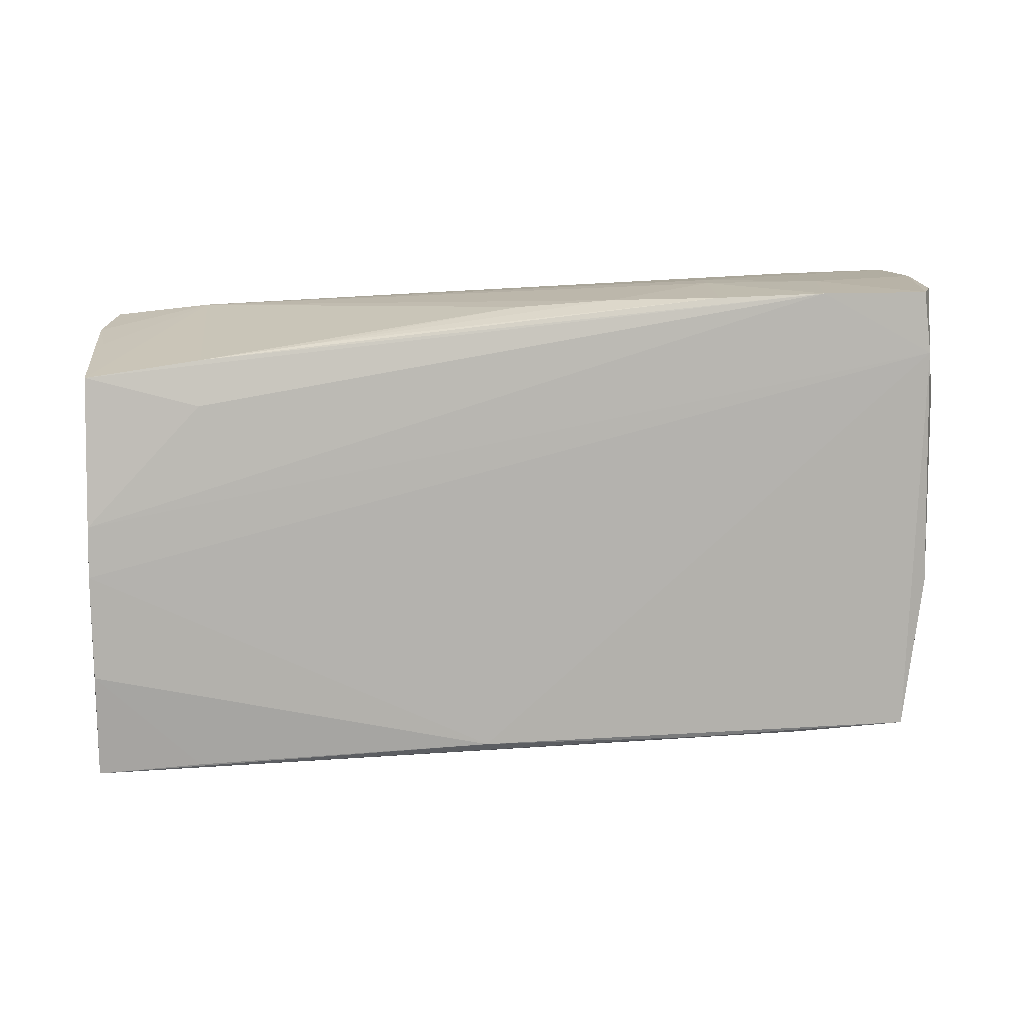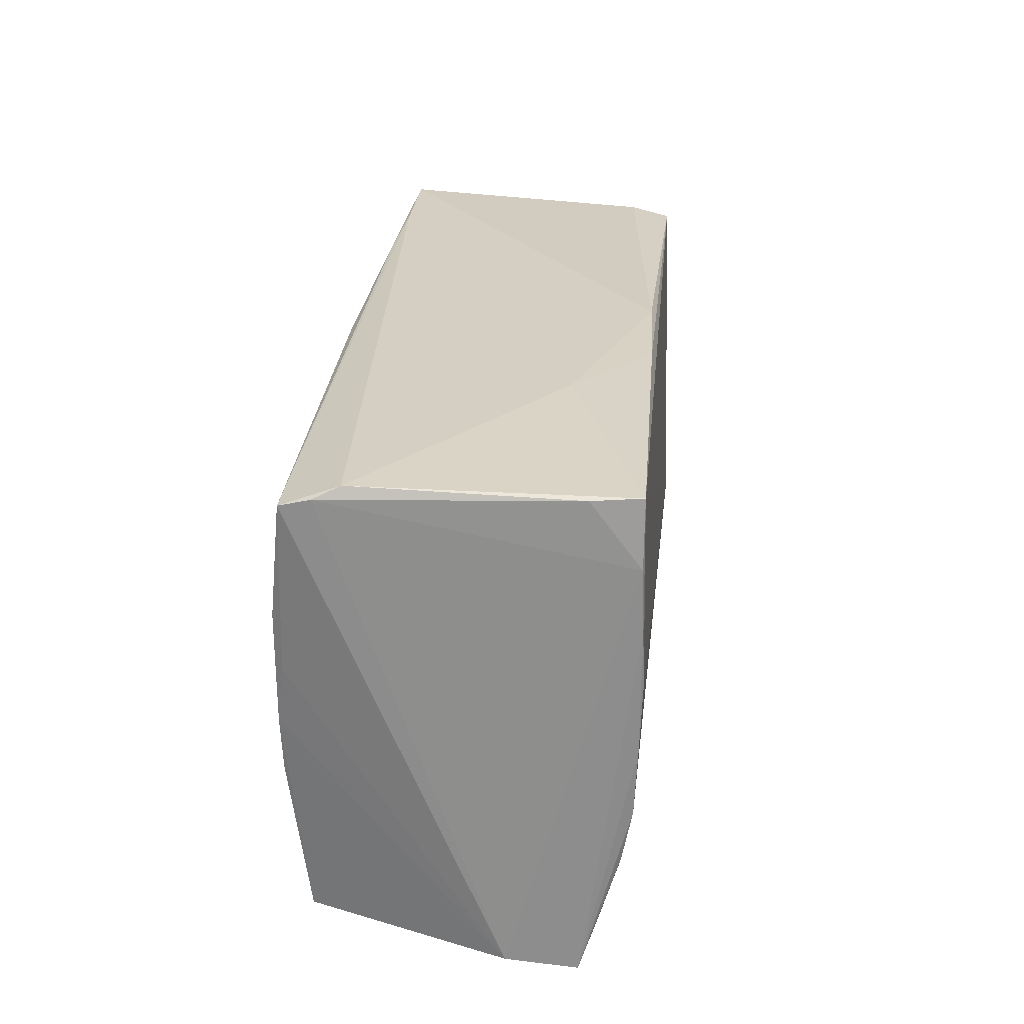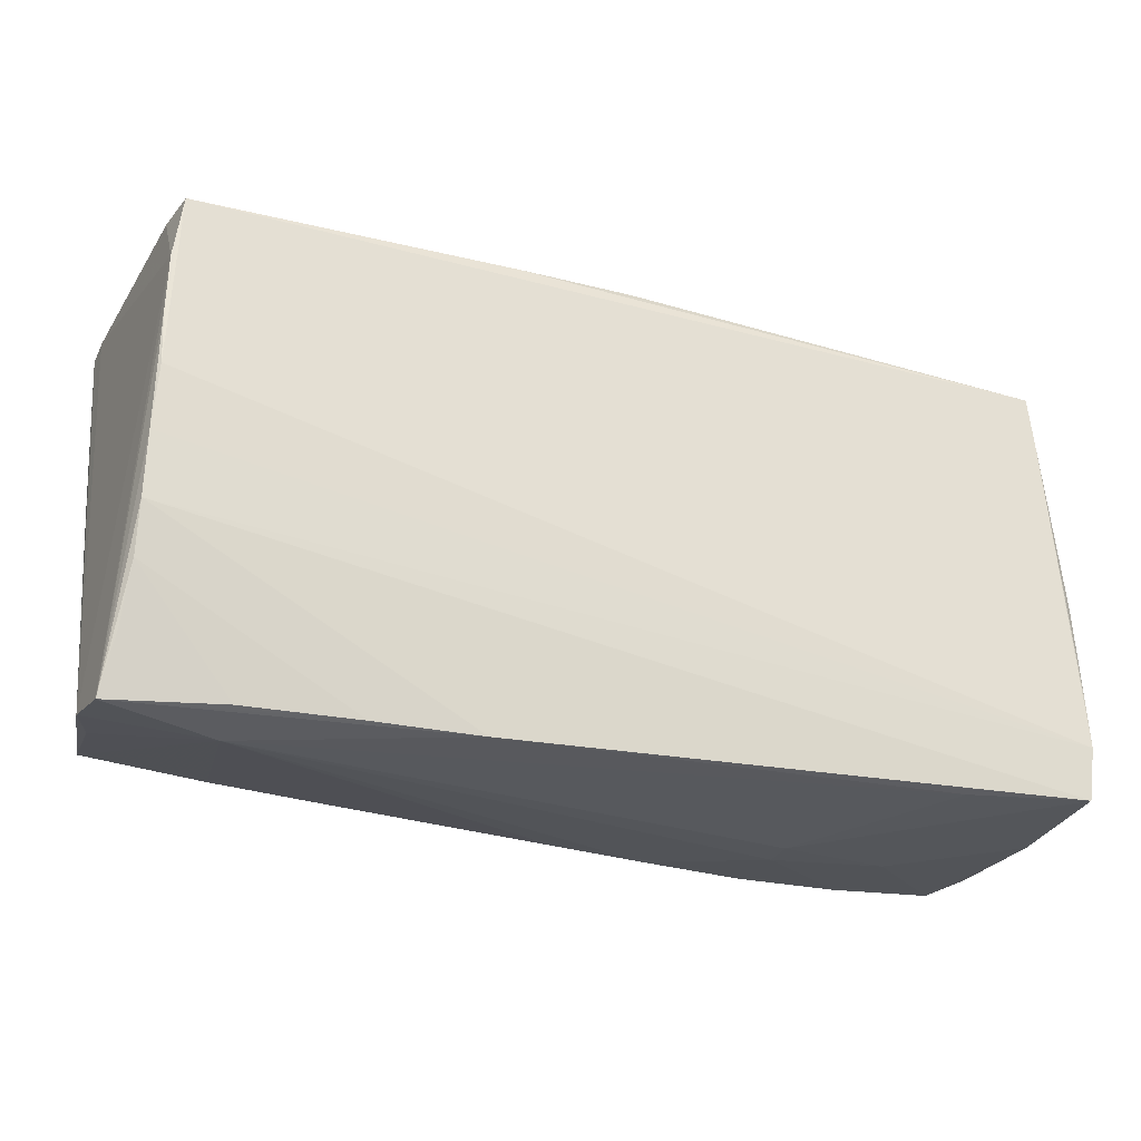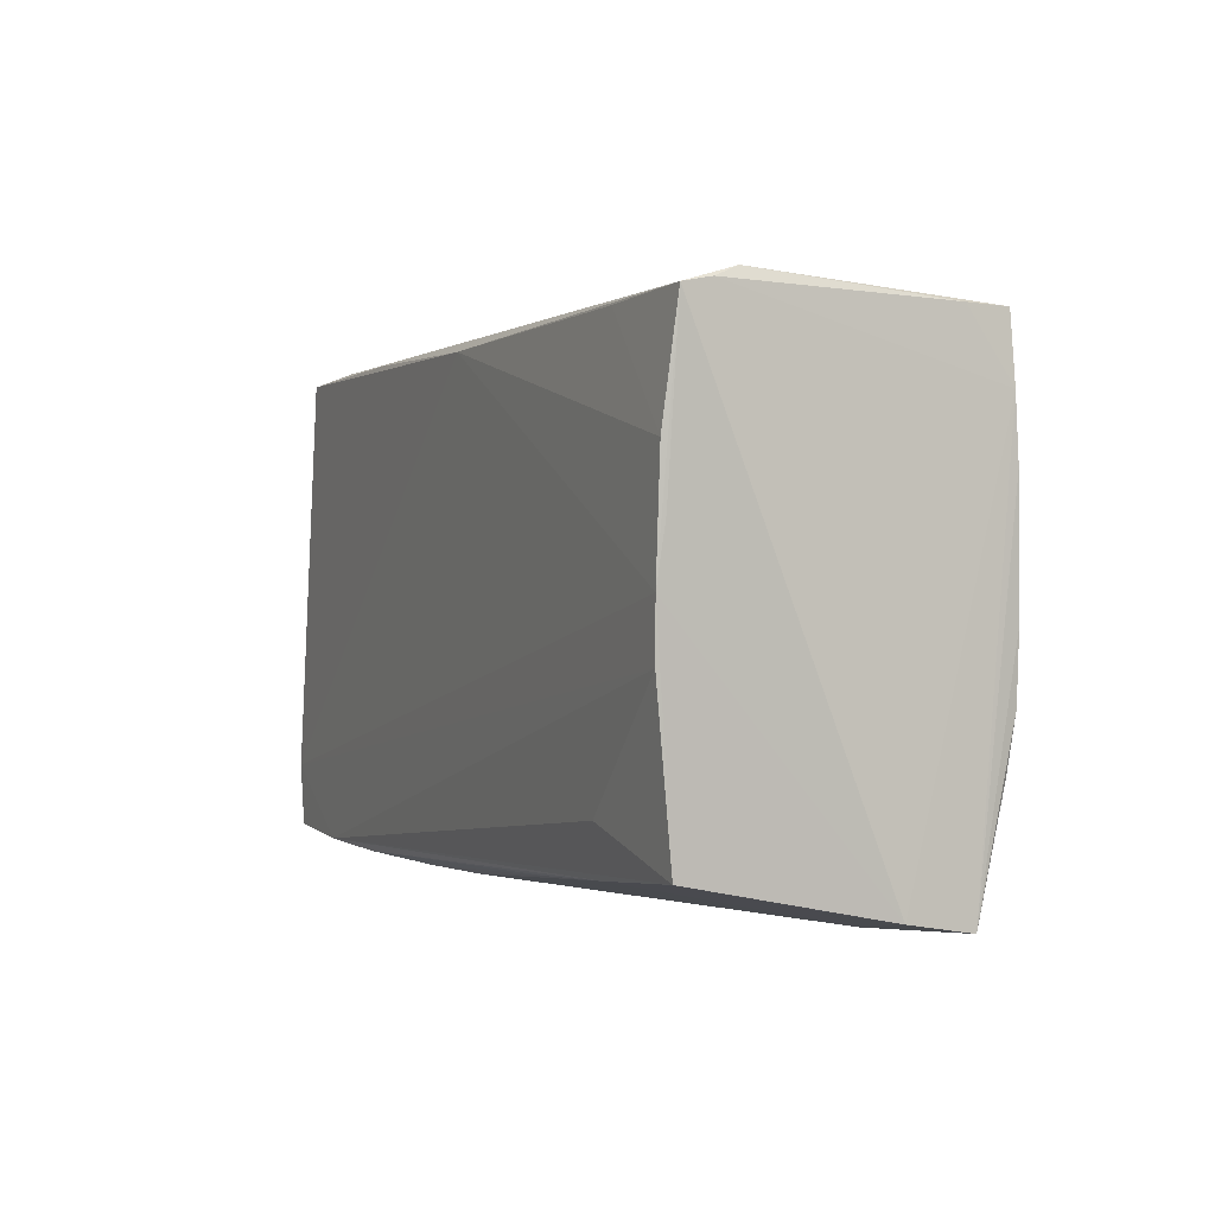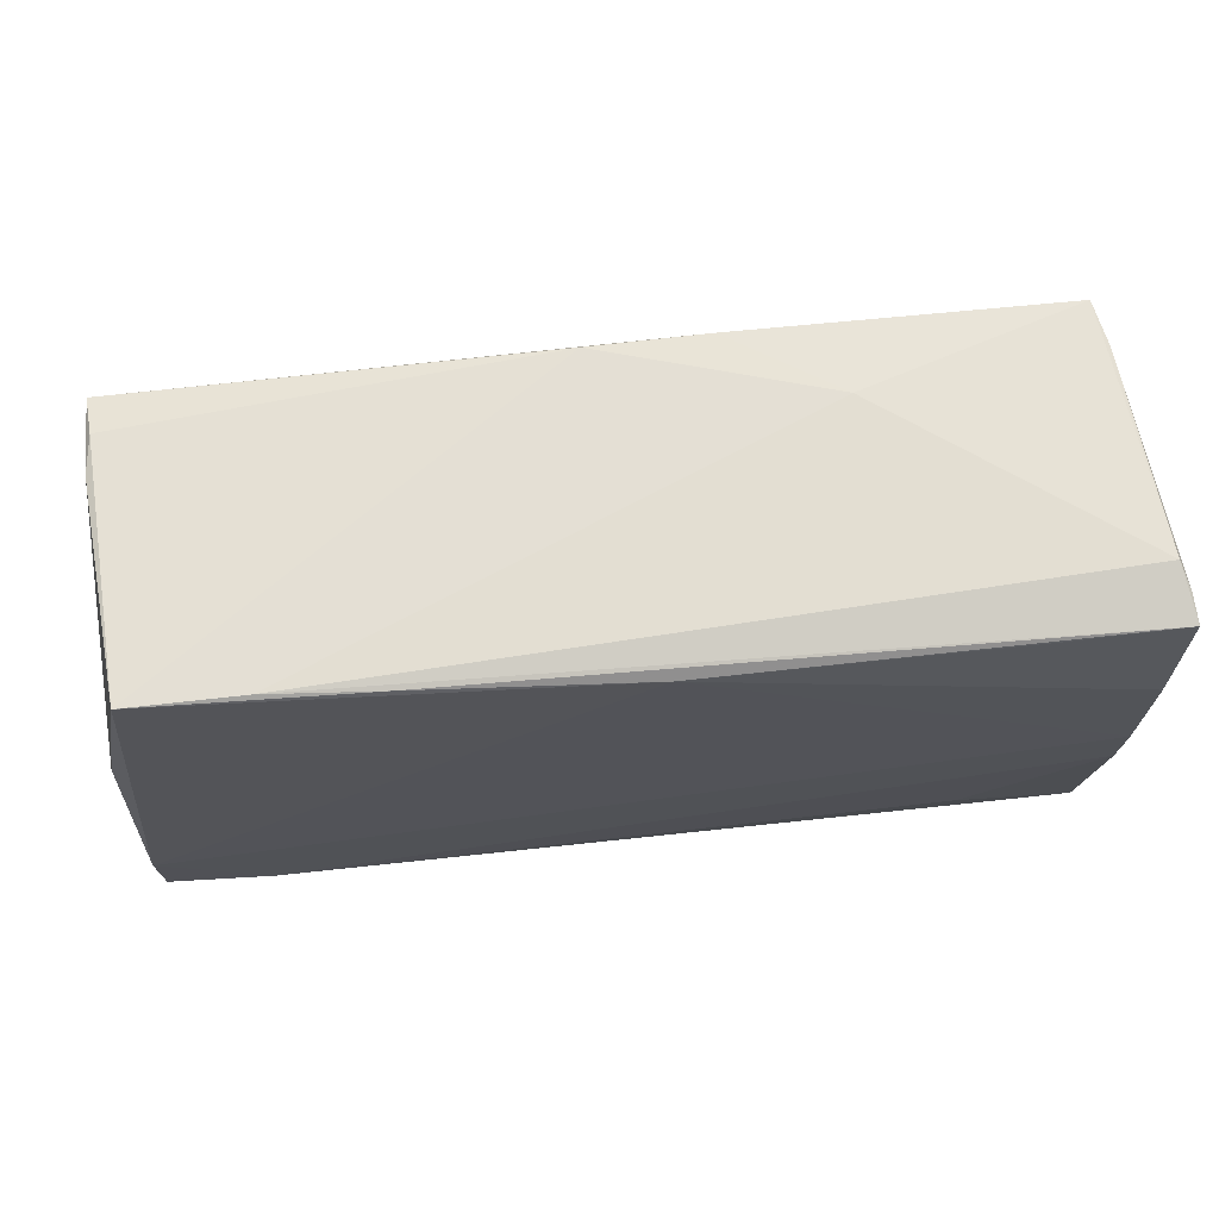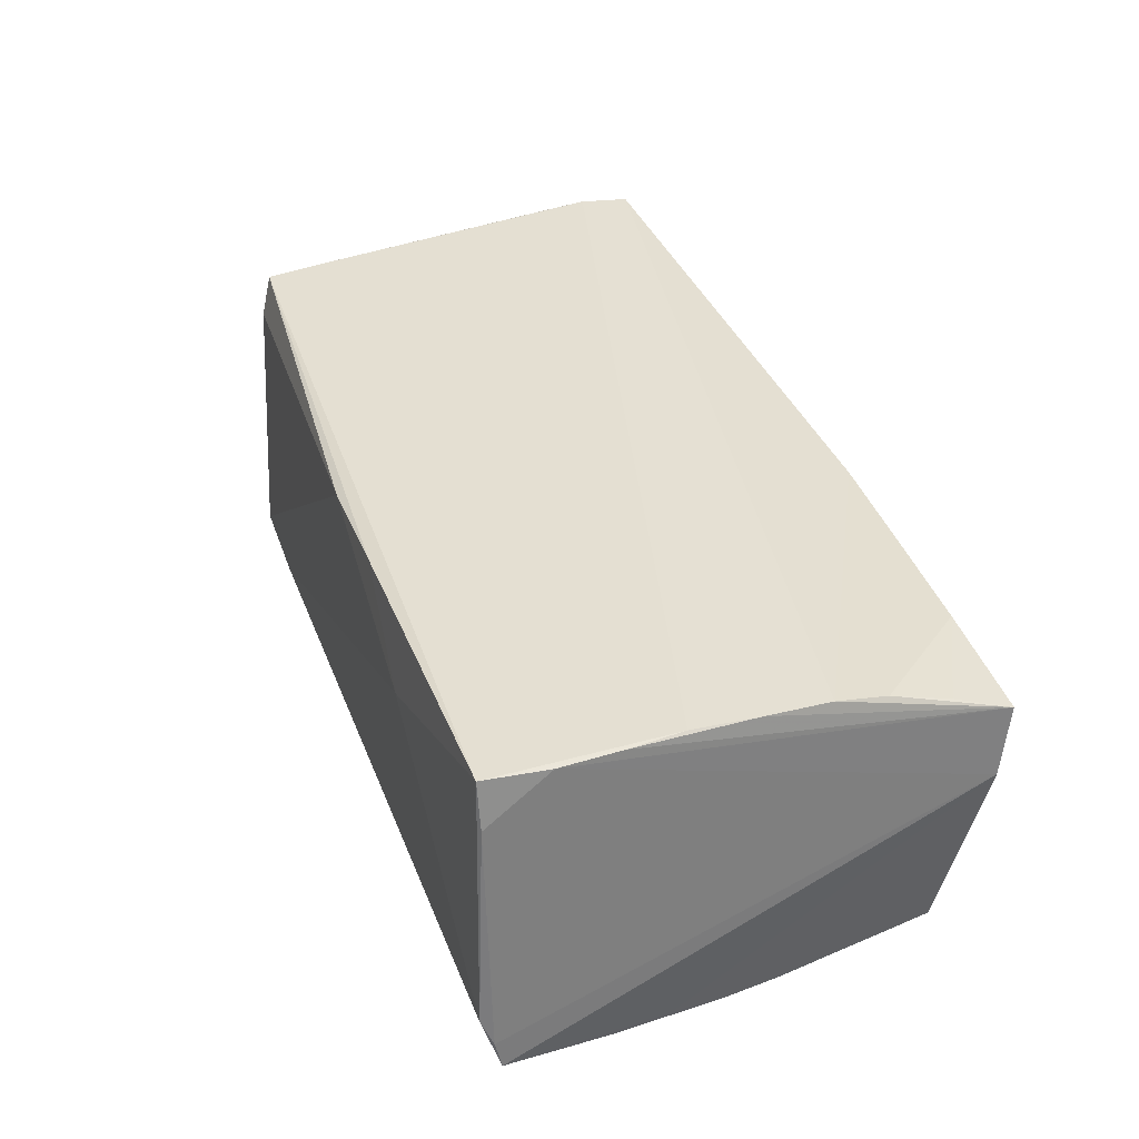
<metadata>
{"format":"obj","ext":"obj","renderer":"f3d","projection":"perspective","resolution":1024,"background":"white","views":[{"elev":-79.8,"azim":3.4,"up":"+Z"},{"elev":27.3,"azim":-84.0,"up":"+Y"},{"elev":-27.1,"azim":-18.3,"up":"+Y"},{"elev":0.6,"azim":-113.7,"up":"+Y"},{"elev":67.0,"azim":176.0,"up":"+Y"},{"elev":37.9,"azim":-110.5,"up":"+Z"}]}
</metadata>
<code>
v -0.05087 -0.02497 -0.002597
v -0.04057 0.02713 -0.01727
v 0.05305 -0.02652 -0.01164
v -0.04938 0.02041 0.01829
v -0.04984 -0.008221 0.01816
v 0.05351 -0.02132 0.0184
v 0.05135 0.01603 0.0173
v 0.02637 -0.02847 -0.006994
v 0.05347 -0.01301 -0.009784
v 0.04001 -0.02789 -0.006568
v 0.01389 -0.02758 -0.01466
v 0.05341 -0.004354 0.01718
v -0.04929 0.007019 0.01878
v 0.05338 -0.01591 0.01816
v -0.04953 0.01342 0.01856
v -0.03882 -0.02743 0.0149
v -0.05307 0.02836 -0.01358
v -0.05167 -0.02773 0.01283
v -0.05047 -0.02119 0.01498
v -0.05268 -0.02631 0.004999
v 0.05082 0.02278 0.01709
v 0.02625 -0.0286 -0.002705
v 0.001875 0.02736 0.01677
v 0.04718 0.02673 -0.01763
v -0.05193 0.002275 -0.01833
v 0.05013 0.02417 0.0123
v -0.03628 -0.0234 -0.01625
v -0.05341 0.02772 -0.01681
v 0.0534 -0.02004 -0.01008
v -0.05238 0.008715 -0.01755
v 0.0516 -0.01929 -0.01833
v -0.02197 -0.02458 -0.01595
v -0.01142 0.02751 0.01737
v -0.05053 -0.02205 -0.01611
v 0.05353 -0.02724 0.002614
v 0.05169 0.01669 0.01185
v -0.03889 -0.0286 0.008388
v -0.01359 -0.02803 0.01635
v -0.004484 0.02631 -0.01833
v 0.02133 0.02709 -0.01776
v -0.02567 -0.02769 0.01577
v -0.0515 -0.003945 -0.01817
v 0.05283 -0.02733 0.01801
v -0.02392 0.02872 0.009192
v -0.04987 -0.01425 0.01704
v 0.05373 -0.02665 0.007175
v 0.05063 0.008889 -0.0171
v 0.002541 -0.02732 -0.01334
v -0.04964 0.02789 0.01291
v 0.05345 -0.02668 -0.003327
v 0.03885 -0.02772 0.01639
v -0.05212 0.02955 -0.01075
v 0.02671 -0.02726 -0.01736
v 0.04963 0.01472 -0.01625
v -0.05251 0.01502 -0.01817
v 0.05049 0.0241 0.00782
v 0.03417 0.02727 -0.01728
v -0.04975 -0.0006531 0.0185
v 0.03922 -0.02709 -0.01803
v 0.05127 -0.02653 -0.01807
v -0.04843 0.02785 0.01831
v -0.03677 -0.01793 -0.01743
f 46 6 43
f 8 22 37
f 20 25 34
f 37 22 51
f 22 43 51
f 12 6 46
f 17 52 28
f 28 20 17
f 22 8 10
f 59 60 10
f 10 8 59
f 59 34 62
f 59 8 53
f 28 25 30
f 30 20 28
f 25 20 30
f 1 34 37
f 37 20 1
f 1 20 34
f 26 23 21
f 44 52 61
f 7 12 21
f 7 61 6
f 21 61 7
f 9 12 46
f 34 25 42
f 42 62 34
f 59 62 42
f 39 2 28
f 37 34 27
f 27 48 37
f 27 34 59
f 59 53 27
f 37 51 38
f 38 51 43
f 56 26 21
f 33 23 44
f 44 61 33
f 21 23 33
f 33 61 21
f 18 20 37
f 37 38 18
f 52 17 49
f 49 61 52
f 6 12 14
f 14 7 6
f 12 7 14
f 55 39 25
f 2 39 55
f 55 25 28
f 28 2 55
f 48 27 32
f 32 27 53
f 21 12 36
f 36 56 21
f 12 9 36
f 9 47 36
f 36 47 56
f 5 43 6
f 5 38 43
f 20 18 4
f 4 17 20
f 4 49 17
f 61 49 4
f 31 47 9
f 31 3 60
f 31 60 59
f 25 39 31
f 59 42 31
f 31 42 25
f 56 47 54
f 29 9 46
f 29 31 9
f 3 31 29
f 46 43 35
f 60 3 35
f 35 10 60
f 35 43 22
f 22 10 35
f 48 32 11
f 11 32 53
f 11 53 8
f 37 48 11
f 11 8 37
f 18 5 58
f 58 5 6
f 24 31 39
f 47 31 24
f 24 54 47
f 56 54 24
f 26 56 24
f 23 26 24
f 50 29 46
f 3 29 50
f 46 35 50
f 50 35 3
f 41 18 38
f 41 16 18
f 45 5 18
f 16 41 45
f 38 5 45
f 45 41 38
f 15 4 18
f 18 58 15
f 61 4 15
f 40 39 28
f 40 24 39
f 18 16 19
f 19 45 18
f 16 45 19
f 6 61 13
f 61 15 13
f 13 58 6
f 13 15 58
f 28 52 57
f 57 40 28
f 24 40 57
f 57 52 44
f 44 23 57
f 23 24 57

</code>
